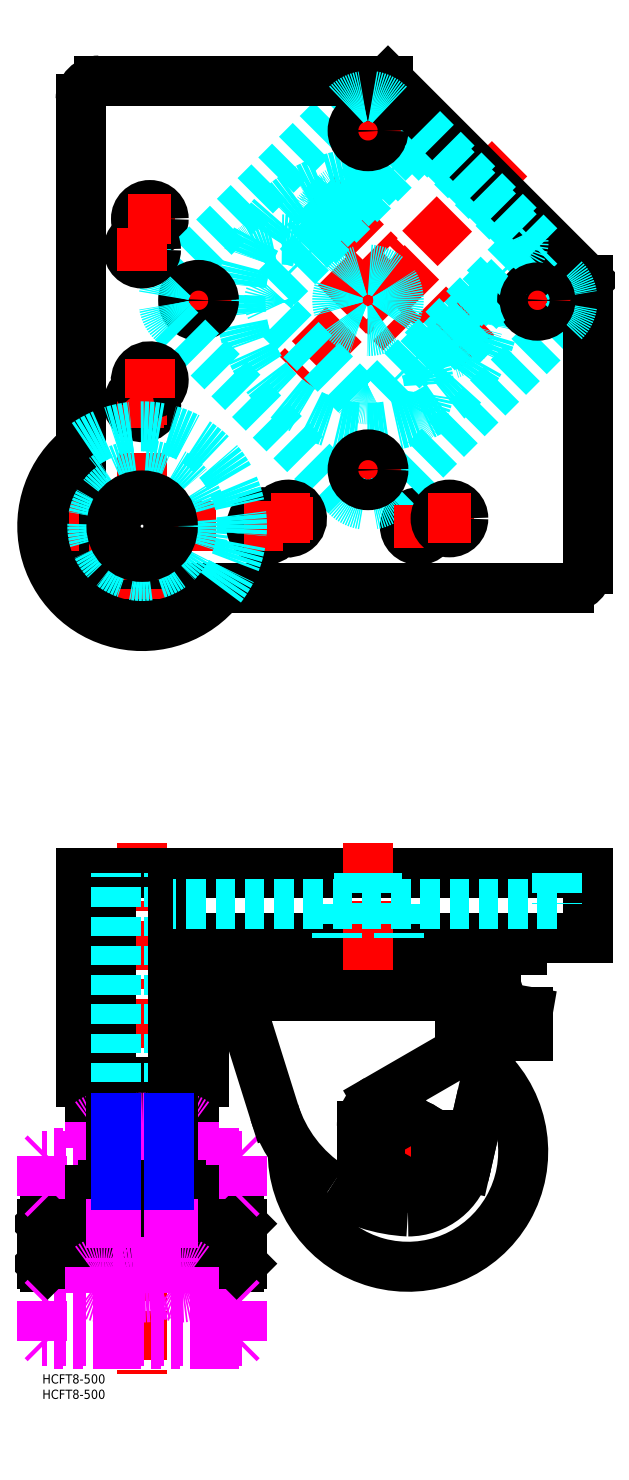
<metadata>
{"format":"dxf","ext":"dxf","renderer":"ezdxf+matplotlib","layout":"modelspace","background":"white","min_lineweight":24,"dpi":150}
</metadata>
<code>
0
SECTION
2
ENTITIES
0
INSERT
8
MSM_CONTINUOUS
2
*U2
10
0
20
0
30
0
0
INSERT
8
MSM_CONTINUOUS
2
*U3
10
0
20
0
30
0
0
LINE
8
MSM_CONTINUOUS
10
146.5
20
135
30
0
11
146.5
21
130
31
0
0
LINE
8
MSM_CONTINUOUS
10
65.5
20
130
30
0
11
65.5
21
135
31
0
0
LINE
8
MSM_CONTINUOUS
10
52.5
20
95
30
0
11
52.5
21
142
31
0
0
LINE
8
MSM_CONTINUOUS
10
12.5
20
163
30
0
11
12.5
21
95
31
0
0
LINE
8
MSM_CENTER
10
32.5
20
173
30
0
11
32.5
21
0
31
0
0
LINE
8
MSM_CONTINUOUS
10
147.5
20
123
30
0
11
64.5
21
123
31
0
0
LINE
8
MSM_CONTINUOUS
10
119
20
83
30
0
11
128.2
21
77.84
31
0
0
LINE
8
MSM_CONTINUOUS
10
135.8
20
104.9
30
0
11
109
21
89.39
31
0
0
LINE
8
MSM_CONTINUOUS
10
128.2
20
67.16
30
0
11
119
21
62
31
0
0
LINE
8
MSM_CENTER
10
130.7
20
72.5
30
0
11
107.3
21
72.5
31
0
0
ARC
8
MSM_CONTINUOUS
10
119
20
72.5
30
0
40
19.51
50
270
51
347
0
CIRCLE
8
MSM_CONTINUOUS
10
119
20
72.5
30
0
40
9.25
0
LINE
8
MSM_IMAGINARY
10
0
20
24
30
0
11
0
21
11
31
0
0
LINE
8
MSM_IMAGINARY
10
65
20
24
30
0
11
65
21
11
31
0
0
LINE
8
MSM_IMAGINARY
10
65
20
11
30
0
11
0
21
11
31
0
0
LINE
8
MSM_IMAGINARY
10
64
20
10
30
0
11
1
21
10
31
0
0
LINE
8
MSM_IMAGINARY
10
0
20
11
30
0
11
1
21
10
31
0
0
LINE
8
MSM_IMAGINARY
10
65
20
11
30
0
11
64
21
10
31
0
0
LINE
8
MSM_IMAGINARY
10
64
20
72
30
0
11
1
21
72
31
0
0
LINE
8
MSM_IMAGINARY
10
65
20
71
30
0
11
-1.776e-07
21
71
31
0
0
LINE
8
MSM_CONTINUOUS
10
64
20
35
30
0
11
1
21
35
31
0
0
LINE
8
MSM_CONTINUOUS
10
64
20
50
30
0
11
1
21
50
31
0
0
LINE
8
MSM_CONTINUOUS
10
65
20
36
30
0
11
0
21
36
31
0
0
LINE
8
MSM_CONTINUOUS
10
65
20
49
30
0
11
0
21
49
31
0
0
LINE
8
MSM_IMAGINARY
10
64
20
57
30
0
11
1
21
57
31
0
0
LINE
8
MSM_IMAGINARY
10
65
20
58
30
0
11
-1.776e-07
21
58
31
0
0
LINE
8
MSM_IMAGINARY
10
65
20
24
30
0
11
0
21
24
31
0
0
LINE
8
MSM_IMAGINARY
10
64
20
25
30
0
11
1
21
25
31
0
0
LINE
8
MSM_CONTINUOUS
10
0
20
49
30
0
11
0
21
36
31
0
0
LINE
8
MSM_CONTINUOUS
10
0
20
36
30
0
11
1
21
35
31
0
0
LINE
8
MSM_IMAGINARY
10
1
20
25
30
0
11
0
21
24
31
0
0
LINE
8
MSM_IMAGINARY
10
1
20
72
30
0
11
-1.776e-07
21
71
31
0
0
LINE
8
MSM_CONTINUOUS
10
1
20
50
30
0
11
0
21
49
31
0
0
LINE
8
MSM_IMAGINARY
10
-1.776e-07
20
58
30
0
11
1
21
57
31
0
0
LINE
8
MSM_IMAGINARY
10
-1.776e-07
20
71
30
0
11
-1.776e-07
21
58
31
0
0
ARC
8
MSM_CONTINUOUS
10
19.75
20
88.23
30
0
40
6.771
50
51.12
51
128.9
0
ARC
8
MSM_CONTINUOUS
10
19.75
20
90.27
30
0
40
6.771
50
231.1
51
308.9
0
LINE
8
MSM_CONTINUOUS
10
12.5
20
95
30
0
11
52.5
21
95
31
0
0
LINE
8
MSM_CONTINUOUS
10
15.5
20
85
30
0
11
15.5
21
93.5
31
0
0
ARC
8
MSM_CONTINUOUS
10
32.5
20
70.17
30
0
40
24.83
50
69.98
51
110
0
ARC
8
MSM_CONTINUOUS
10
32.5
20
108.3
30
0
40
24.83
50
250
51
290
0
LINE
8
MSM_CONTINUOUS
10
45.25
20
83.5
30
0
11
19.75
21
83.5
31
0
0
LINE
8
MSM_CONTINUOUS
10
24
20
85
30
0
11
24
21
93.5
31
0
0
ARC
8
MSM_CONTINUOUS
10
45.25
20
88.23
30
0
40
6.771
50
51.12
51
128.9
0
ARC
8
MSM_CONTINUOUS
10
45.25
20
90.27
30
0
40
6.771
50
231.1
51
308.9
0
LINE
8
MSM_CONTINUOUS
10
41
20
85
30
0
11
41
21
93.5
31
0
0
LINE
8
MSM_CONTINUOUS
10
49.5
20
85
30
0
11
49.5
21
93.5
31
0
0
LINE
8
MSM_CENTER
10
119
20
85.86
30
0
11
119
21
59.14
31
0
0
LINE
8
MSM_CONTINUOUS
10
104
20
80.73
30
0
11
104
21
56.06
31
0
0
ARC
8
MSM_CONTINUOUS
10
118.4
20
98.86
30
0
40
45
50
197.4
51
237.1
0
LINE
8
MSM_CONTINUOUS
10
109.8
20
67.16
30
0
11
109.8
21
77.84
31
0
0
LINE
8
MSM_CONTINUOUS
10
65
20
36
30
0
11
65
21
49
31
0
0
LINE
8
MSM_CONTINUOUS
10
65
20
36
30
0
11
64
21
35
31
0
0
LINE
8
MSM_IMAGINARY
10
64
20
25
30
0
11
65
21
24
31
0
0
LINE
8
MSM_IMAGINARY
10
64
20
72
30
0
11
65
21
71
31
0
0
LINE
8
MSM_CONTINUOUS
10
65
20
49
30
0
11
64
21
50
31
0
0
LINE
8
MSM_IMAGINARY
10
65
20
58
30
0
11
64
21
57
31
0
0
LINE
8
MSM_IMAGINARY
10
65
20
71
30
0
11
65
21
58
31
0
0
ARC
8
MSM_CONTINUOUS
10
121.5
20
103.7
30
0
40
50.76
50
237.1
51
267.1
0
LINE
8
MSM_CONTINUOUS
10
119
20
62
30
0
11
109.8
21
67.16
31
0
0
LINE
8
MSM_CONTINUOUS
10
66.5
20
114
30
0
11
75.48
21
85.38
31
0
0
ARC
8
MSM_CONTINUOUS
10
119
20
72.5
30
0
40
37.5
50
179.1
51
45.89
0
LINE
8
MSM_CONTINUOUS
10
64.5
20
127
30
0
11
65.5
21
130
31
0
0
LINE
8
MSM_CONTINUOUS
10
64.5
20
123
30
0
11
64.5
21
127
31
0
0
LINE
8
MSM_CONTINUOUS
10
65.5
20
114
30
0
11
66.5
21
114
31
0
0
LINE
8
MSM_CONTINUOUS
10
65.5
20
123
30
0
11
65.5
21
114
31
0
0
ARC
8
MSM_CONTINUOUS
10
114
20
80.73
30
0
40
10
50
120
51
180
0
LINE
8
MSM_CONTINUOUS
10
109.8
20
77.84
30
0
11
119
21
83
31
0
0
LINE
8
MSM_CONTINUOUS
10
137.9
20
67.69
30
0
11
141.4
21
83
31
0
0
LINE
8
MSM_CONTINUOUS
10
128.2
20
77.84
30
0
11
128.2
21
67.16
31
0
0
LINE
8
MSM_CONTINUOUS
10
158
20
110
30
0
11
151.5
21
110
31
0
0
LINE
8
MSM_CONTINUOUS
10
136.6
20
121.7
30
0
11
158
21
118
31
0
0
LINE
8
MSM_CONTINUOUS
10
146.6
20
106.1
30
0
11
139
21
72.5
31
0
0
ARC
8
MSM_CONTINUOUS
10
135.5
20
105.3
30
0
40
0.5
50
300
51
0
0
ARC
8
MSM_CONTINUOUS
10
136.5
20
121.2
30
0
40
0.5
50
80.13
51
180
0
LINE
8
MSM_CONTINUOUS
10
136
20
105.3
30
0
11
136
21
121.2
31
0
0
LINE
8
MSM_CONTINUOUS
10
146.5
20
130
30
0
11
147.5
21
127
31
0
0
ARC
8
MSM_CONTINUOUS
10
148.5
20
121.7
30
0
40
2
50
180
51
260.1
0
LINE
8
MSM_CONTINUOUS
10
146.5
20
123
30
0
11
146.5
21
121.7
31
0
0
LINE
8
MSM_CONTINUOUS
10
147.5
20
127
30
0
11
147.5
21
123
31
0
0
ARC
8
MSM_CONTINUOUS
10
151.5
20
105
30
0
40
5
50
90
51
167.2
0
LINE
8
MSM_CONTINUOUS
10
158
20
118
30
0
11
158
21
110
31
0
0
ARC
8
MSM_DASHED
10
124.7
20
395.1
30
0
40
5
50
45
51
135
0
LINE
8
MSM_DASHED
10
147
20
355.2
30
0
11
118.7
21
326.9
31
0
0
LINE
8
MSM_CENTER
10
141.4
20
332.5
30
0
11
89.03
21
384.9
31
0
0
ARC
8
MSM_DASHED
10
119.2
20
315.5
30
0
40
5
50
291.3
51
330.1
0
LINE
8
MSM_CENTER
10
129.5
20
276
30
0
11
115.5
21
276
31
0
0
CIRCLE
8
MSM_CONTINUOUS
10
122.5
20
276
30
0
40
4.5
0
LINE
8
MSM_CENTER
10
152.1
20
395.6
30
0
11
81.6
21
325.1
31
0
0
ARC
8
MSM_DASHED
10
106
20
349.5
30
0
40
41.5
50
85.59
51
4.413
0
LINE
8
MSM_DASHED
10
155.1
20
364.7
30
0
11
109.2
21
318.7
31
0
0
LINE
8
MSM_CONTINUOUS
10
169.5
20
256
30
0
11
12.5
21
256
31
0
0
LINE
8
MSM_DASHED
10
169.6
20
342.4
30
0
11
113.1
21
285.9
31
0
0
LINE
8
MSM_DASHED
10
123.7
20
405.4
30
0
11
109.2
21
390.9
31
0
0
LINE
8
MSM_DASHED
10
113.1
20
413.1
30
0
11
169.6
21
356.6
31
0
0
LINE
8
MSM_CONTINUOUS
10
112.5
20
421
30
0
11
177.5
21
356
31
0
0
LINE
8
MSM_CONTINUOUS
10
146.5
20
135
30
0
11
65.5
21
135
31
0
0
LINE
8
MSM_CONTINUOUS
10
156
20
138
30
0
11
56
21
138
31
0
0
LINE
8
MSM_CONTINUOUS
10
177.5
20
163
30
0
11
12.5
21
163
31
0
0
LINE
8
MSM_CONTINUOUS
10
52.5
20
142
30
0
11
177.5
21
142
31
0
0
LINE
8
MSM_DASHED
10
106.9
20
390
30
0
11
85.26
21
368.4
31
0
0
LINE
8
MSM_CENTER
10
35
20
383
30
0
11
35
21
369
31
0
0
CIRCLE
8
MSM_CONTINUOUS
10
35
20
376
30
0
40
4.5
0
LINE
8
MSM_DASHED
10
121.2
20
398.6
30
0
11
75.24
21
352.7
31
0
0
LINE
8
MSM_DASHED
10
111.7
20
390.5
30
0
11
83.37
21
362.2
31
0
0
LINE
8
MSM_CONTINUOUS
10
12.5
20
256
30
0
11
12.5
21
415
31
0
0
LINE
8
MSM_DASHED
10
42.36
20
356.6
30
0
11
98.93
21
413.1
31
0
0
LINE
8
MSM_CENTER
10
32.5
20
299.9
30
0
11
32.5
21
250.8
31
0
0
LINE
8
MSM_CONTINUOUS
10
56
20
142
30
0
11
56
21
138
31
0
0
LINE
8
MSM_CONTINUOUS
10
65.5
20
135
30
0
11
63.5
21
138
31
0
0
LINE
8
MSM_CENTER
10
106
20
173
30
0
11
106
21
131.4
31
0
0
LINE
8
MSM_CENTER
10
56.15
20
354.8
30
0
11
45.54
21
344.2
31
0
0
LINE
8
MSM_CENTER
10
45.54
20
354.8
30
0
11
56.15
21
344.2
31
0
0
CIRCLE
8
MSM_CONTINUOUS
10
50.85
20
349.5
30
0
40
4.19
0
CIRCLE
8
MSM_CONTINUOUS
10
50.85
20
349.5
30
0
40
5
0
LINE
8
MSM_CENTER
10
56.38
20
276
30
0
11
7.321
21
276
31
0
0
LINE
8
MSM_DASHED
10
98.93
20
285.9
30
0
11
42.36
21
342.4
31
0
0
ARC
8
MSM_CONTINUOUS
10
32.5
20
316
30
0
40
4.5
50
100.1
51
43.02
0
LINE
8
MSM_CENTER
10
32.5
20
321.8
30
0
11
32.5
21
309
31
0
0
CIRCLE
8
MSM_DASHED
10
32.5
20
276
30
0
40
20
0
CIRCLE
8
MSM_CONTINUOUS
10
32.5
20
276
30
0
40
8.65
0
CIRCLE
8
MSM_CONTINUOUS
10
32.5
20
276
30
0
40
10
0
ARC
8
MSM_DASHED
10
49.43
20
349.5
30
0
40
10
50
135
51
225
0
LINE
8
MSM_CENTER
10
42
20
323.5
30
0
11
28
21
323.5
31
0
0
LINE
8
MSM_CENTER
10
39.5
20
316
30
0
11
25.5
21
316
31
0
0
ARC
8
MSM_CONTINUOUS
10
35
20
323.5
30
0
40
4.5
50
280.1
51
223
0
LINE
8
MSM_CENTER
10
35
20
330.5
30
0
11
35
21
317.8
31
0
0
LINE
8
MSM_CENTER
10
39.5
20
366
30
0
11
25.5
21
366
31
0
0
CIRCLE
8
MSM_CONTINUOUS
10
32.5
20
366
30
0
40
4.5
0
LINE
8
MSM_CENTER
10
32.5
20
373
30
0
11
32.5
21
359
31
0
0
ARC
8
MSM_CONTINUOUS
10
80
20
278.5
30
0
40
4.5
50
227
51
169.9
0
LINE
8
MSM_CENTER
10
72.5
20
283
30
0
11
72.5
21
269
31
0
0
LINE
8
MSM_CENTER
10
80
20
285.5
30
0
11
80
21
271.5
31
0
0
ARC
8
MSM_CONTINUOUS
10
72.5
20
276
30
0
40
4.5
50
46.98
51
349.9
0
LINE
8
MSM_CENTER
10
78.33
20
276
30
0
11
65.5
21
276
31
0
0
LINE
8
MSM_CENTER
10
87
20
278.5
30
0
11
74.33
21
278.5
31
0
0
LINE
8
MSM_CENTER
10
111.3
20
299.6
30
0
11
100.7
21
289
31
0
0
LINE
8
MSM_CENTER
10
100.7
20
299.6
30
0
11
111.3
21
289
31
0
0
ARC
8
MSM_DASHED
10
106
20
292.9
30
0
40
10
50
225
51
315
0
CIRCLE
8
MSM_CONTINUOUS
10
106
20
294.3
30
0
40
4.19
0
CIRCLE
8
MSM_CONTINUOUS
10
106
20
294.3
30
0
40
5
0
LINE
8
MSM_DASHED
10
102.1
20
318.7
30
0
11
75.24
21
345.6
31
0
0
ARC
8
MSM_DASHED
10
77.95
20
352.4
30
0
40
16.96
50
68.42
51
119.9
0
ARC
8
MSM_DASHED
10
71.98
20
362.7
30
0
40
5
50
119.9
51
158.7
0
ARC
8
MSM_DASHED
10
84.55
20
369.1
30
0
40
1
50
248.4
51
315
0
LINE
8
MSM_DASHED
10
84.08
20
361.5
30
0
11
83.37
21
362.2
31
0
0
ARC
8
MSM_DASHED
10
78.78
20
349.1
30
0
40
5
50
135
51
225
0
LINE
8
MSM_CENTER
10
95.39
20
360.1
30
0
11
116.6
21
338.9
31
0
0
CIRCLE
8
MSM_DASHED
10
106
20
349.5
30
0
40
10
0
ARC
8
MSM_DASHED
10
105.6
20
322.3
30
0
40
5
50
225
51
315
0
LINE
8
MSM_DASHED
10
118
20
327.6
30
0
11
118.7
21
326.9
31
0
0
LINE
8
MSM_CONTINUOUS
10
112.5
20
421
30
0
11
18.5
21
421
31
0
0
ARC
8
MSM_CONTINUOUS
10
18.5
20
415
30
0
40
6
50
90
51
180
0
LINE
8
MSM_CENTER
10
42
20
376
30
0
11
28
21
376
31
0
0
LINE
8
MSM_CENTER
10
111.3
20
410
30
0
11
100.7
21
399.4
31
0
0
LINE
8
MSM_CENTER
10
100.7
20
410
30
0
11
111.3
21
399.4
31
0
0
CIRCLE
8
MSM_CONTINUOUS
10
106
20
404.7
30
0
40
4.19
0
CIRCLE
8
MSM_CONTINUOUS
10
106
20
404.7
30
0
40
5
0
LINE
8
MSM_DASHED
10
93.27
20
377.1
30
0
11
91.15
21
379.2
31
0
0
LINE
8
MSM_DASHED
10
96.81
20
380.6
30
0
11
94.69
21
382.7
31
0
0
ARC
8
MSM_DASHED
10
90.05
20
377.8
30
0
40
3.312
50
283.1
51
346.9
0
ARC
8
MSM_DASHED
10
90.8
20
383.1
30
0
40
6.5
50
292.4
51
337.6
0
ARC
8
MSM_DASHED
10
96.06
20
383.8
30
0
40
3.312
50
283.1
51
346.9
0
ARC
8
MSM_DASHED
10
97.16
20
376.7
30
0
40
6.5
50
112.4
51
157.6
0
LINE
8
MSM_DASHED
10
90.8
20
374.6
30
0
11
88.68
21
376.7
31
0
0
ARC
8
MSM_DASHED
10
91.9
20
376
30
0
40
3.312
50
103.1
51
166.9
0
LINE
8
MSM_DASHED
10
95.57
20
384.3
30
0
11
89.56
21
378.3
31
0
0
LINE
8
MSM_DASHED
10
99.28
20
383.1
30
0
11
97.16
21
385.2
31
0
0
ARC
8
MSM_DASHED
10
97.91
20
382
30
0
40
3.312
50
103.1
51
166.9
0
LINE
8
MSM_DASHED
10
112.4
20
389.8
30
0
11
111.7
21
390.5
31
0
0
ARC
8
MSM_DASHED
10
106
20
406.1
30
0
40
10
50
45
51
135
0
LINE
8
MSM_DASHED
10
155.1
20
371.8
30
0
11
128.3
21
398.6
31
0
0
LINE
8
MSM_DASHED
10
161.9
20
367.2
30
0
11
123.7
21
405.4
31
0
0
LINE
8
MSM_CONTINUOUS
10
156
20
142
30
0
11
156
21
138
31
0
0
LINE
8
MSM_CONTINUOUS
10
148.5
20
138
30
0
11
146.5
21
135
31
0
0
LINE
8
MSM_CONTINUOUS
10
177.5
20
163
30
0
11
177.5
21
142
31
0
0
LINE
8
MSM_CENTER
10
122.5
20
283
30
0
11
122.5
21
269
31
0
0
LINE
8
MSM_CENTER
10
132.5
20
285.5
30
0
11
132.5
21
271.5
31
0
0
CIRCLE
8
MSM_CONTINUOUS
10
132.5
20
278.5
30
0
40
4.5
0
LINE
8
MSM_CENTER
10
139.5
20
278.5
30
0
11
125.5
21
278.5
31
0
0
ARC
8
MSM_CONTINUOUS
10
171.5
20
262
30
0
40
6
50
270
51
0
0
LINE
8
MSM_CONTINUOUS
10
171.5
20
256
30
0
11
165.2
21
256
31
0
0
LINE
8
MSM_CONTINUOUS
10
177.5
20
356
30
0
11
177.5
21
262
31
0
0
LINE
8
MSM_CENTER
10
166.5
20
354.8
30
0
11
155.9
21
344.2
31
0
0
LINE
8
MSM_CENTER
10
155.9
20
354.8
30
0
11
166.5
21
344.2
31
0
0
CIRCLE
8
MSM_CONTINUOUS
10
161.2
20
349.5
30
0
40
5
0
LINE
8
MSM_DASHED
10
147.4
20
352.7
30
0
11
161.9
21
367.2
31
0
0
LINE
8
MSM_DASHED
10
146.5
20
350.4
30
0
11
124.9
21
328.8
31
0
0
LINE
8
MSM_DASHED
10
139.6
20
342.8
30
0
11
141.7
21
340.7
31
0
0
ARC
8
MSM_DASHED
10
140.3
20
339.6
30
0
40
3.312
50
103.1
51
166.9
0
LINE
8
MSM_DASHED
10
140.8
20
339.1
30
0
11
134.8
21
333.1
31
0
0
ARC
8
MSM_DASHED
10
138.5
20
341.4
30
0
40
3.312
50
283.1
51
346.9
0
ARC
8
MSM_DASHED
10
133.2
20
340.7
30
0
40
6.5
50
292.4
51
337.6
0
LINE
8
MSM_DASHED
10
131.1
20
334.3
30
0
11
133.2
21
332.2
31
0
0
LINE
8
MSM_DASHED
10
133.6
20
336.8
30
0
11
135.7
21
334.7
31
0
0
LINE
8
MSM_DASHED
10
137.1
20
340.3
30
0
11
139.2
21
338.2
31
0
0
ARC
8
MSM_DASHED
10
134.3
20
333.5
30
0
40
3.312
50
103.1
51
166.9
0
ARC
8
MSM_DASHED
10
139.6
20
334.3
30
0
40
6.5
50
112.4
51
157.6
0
ARC
8
MSM_DASHED
10
125.6
20
328.1
30
0
40
1
50
135
51
201.6
0
ARC
8
MSM_DASHED
10
132.5
20
335.4
30
0
40
3.312
50
283.1
51
346.9
0
ARC
8
MSM_DASHED
10
108.9
20
321.4
30
0
40
16.96
50
330.1
51
21.58
0
ARC
8
MSM_DASHED
10
151.6
20
368.2
30
0
40
5
50
315
51
45
0
LINE
8
MSM_DASHED
10
146.3
20
355.9
30
0
11
147
21
355.2
31
0
0
ARC
8
MSM_DASHED
10
162.6
20
349.5
30
0
40
10
50
315
51
45
0
CIRCLE
8
MSM_CONTINUOUS
10
161.2
20
349.5
30
0
40
4.19
0
ARC
8
MSM_CONTINUOUS
10
32.5
20
276
30
0
40
32.5
50
128
51
322
0
ARC
8
MSM_DASHED
10
32.5
20
276
30
0
40
32.5
50
322
51
128
0
ARC
8
MSM_IMAGINARY
10
45.25
20
78.77
30
0
40
6.771
50
231.1
51
308.9
0
ARC
8
MSM_IMAGINARY
10
45.25
20
76.73
30
0
40
6.771
50
51.12
51
128.9
0
ARC
8
MSM_IMAGINARY
10
32.5
20
96.83
30
0
40
24.83
50
250
51
290
0
ARC
8
MSM_IMAGINARY
10
32.5
20
58.67
30
0
40
24.83
50
69.98
51
110
0
LINE
8
MSM_IMAGINARY
10
15.5
20
73.5
30
0
11
15.5
21
82
31
0
0
LINE
8
MSM_IMAGINARY
10
24
20
73.5
30
0
11
24
21
82
31
0
0
ARC
8
MSM_IMAGINARY
10
19.75
20
78.77
30
0
40
6.771
50
231.1
51
308.9
0
ARC
8
MSM_IMAGINARY
10
19.75
20
76.73
30
0
40
6.771
50
51.12
51
128.9
0
LINE
8
MSM_IMAGINARY
10
41
20
73.5
30
0
11
41
21
82
31
0
0
LINE
8
MSM_IMAGINARY
10
49.5
20
73.5
30
0
11
49.5
21
82
31
0
0
LINE
8
MSM_CONTINUOUS
10
22.5
20
95
30
0
11
22.5
21
163
31
0
0
LINE
8
MSM_DASHED
10
23.85
20
95
30
0
11
23.85
21
163
31
0
0
LINE
8
MSM_DASHED
10
41.15
20
95
30
0
11
41.15
21
163
31
0
0
LINE
8
MSM_CONTINUOUS
10
42.5
20
95
30
0
11
42.5
21
163
31
0
0
LINE
8
MSM_IMAGINARY
10
15.5
20
26.5
30
0
11
15.5
21
35
31
0
0
ARC
8
MSM_IMAGINARY
10
19.75
20
29.73
30
0
40
6.771
50
51.12
51
128.9
0
ARC
8
MSM_IMAGINARY
10
19.75
20
31.77
30
0
40
6.771
50
231.1
51
308.9
0
ARC
8
MSM_IMAGINARY
10
32.5
20
49.83
30
0
40
24.83
50
250
51
290
0
LINE
8
MSM_IMAGINARY
10
24
20
26.5
30
0
11
24
21
35
31
0
0
ARC
8
MSM_IMAGINARY
10
32.5
20
11.67
30
0
40
24.83
50
69.98
51
110
0
LINE
8
MSM_IMAGINARY
10
41
20
26.5
30
0
11
41
21
35
31
0
0
ARC
8
MSM_IMAGINARY
10
45.25
20
29.73
30
0
40
6.771
50
51.12
51
128.9
0
LINE
8
MSM_IMAGINARY
10
49.5
20
26.5
30
0
11
49.5
21
35
31
0
0
ARC
8
MSM_IMAGINARY
10
45.25
20
31.77
30
0
40
6.771
50
231.1
51
308.9
0
LINE
8
MSM_DASHED
10
167.5
20
153
30
0
11
42.5
21
153
31
0
0
LINE
8
MSM_DASHED
10
167.5
20
163
30
0
11
167.5
21
153
31
0
0
LINE
8
MSM_DASHED
10
96
20
153
30
0
11
96
21
142
31
0
0
LINE
8
MSM_DASHED
10
116
20
153
30
0
11
116
21
142
31
0
0
LINE
8
MSM_DASHED
10
103
20
163
30
0
11
103
21
153
31
0
0
LINE
8
MSM_DASHED
10
109
20
163
30
0
11
109
21
153
31
0
0
ARC
8
MSM_CONTINUOUS
10
19.75
20
54.73
30
0
40
6.771
50
51.12
51
128.9
0
ARC
8
MSM_CONTINUOUS
10
19.75
20
56.77
30
0
40
6.771
50
231.1
51
308.9
0
LINE
8
MSM_CONTINUOUS
10
15.5
20
51.5
30
0
11
15.5
21
60
31
0
0
ARC
8
MSM_CONTINUOUS
10
32.5
20
36.67
30
0
40
24.83
50
69.98
51
110
0
ARC
8
MSM_CONTINUOUS
10
32.5
20
74.83
30
0
40
24.83
50
250
51
290
0
LINE
8
MSM_CONTINUOUS
10
24
20
51.5
30
0
11
24
21
60
31
0
0
ARC
8
MSM_CONTINUOUS
10
45.25
20
54.73
30
0
40
6.771
50
51.12
51
128.9
0
ARC
8
MSM_CONTINUOUS
10
45.25
20
56.77
30
0
40
6.771
50
231.1
51
308.9
0
LINE
8
MSM_CONTINUOUS
10
41
20
51.5
30
0
11
41
21
60
31
0
0
LINE
8
MSM_CONTINUOUS
10
49.5
20
51.5
30
0
11
49.5
21
60
31
0
0
LINE
8
MSM_CONTINUOUS
10
45.25
20
61.5
30
0
11
19.75
21
61.5
31
0
0
LINE
8
MSM_CONTINUOUS
10
22.5
20
83.5
30
0
11
22.5
21
61.5
31
0
0
LINE
8
MSM_CONTINUOUS
10
42.5
20
83.5
30
0
11
42.5
21
61.5
31
0
0
LINE
8
MSM_IMAGINARY
10
42.5
20
57
30
0
11
42.5
21
36.5
31
0
0
LINE
8
MSM_IMAGINARY
10
41.15
20
57
30
0
11
41.15
21
36.5
31
0
0
LINE
8
MSM_IMAGINARY
10
22.5
20
57
30
0
11
22.5
21
36.5
31
0
0
LINE
8
MSM_IMAGINARY
10
23.85
20
57
30
0
11
23.85
21
36.5
31
0
0
LINE
8
MSM_IMAGINARY
10
45.25
20
36.5
30
0
11
19.75
21
36.5
31
0
0
LINE
8
MSM_NARROW
10
23.85
20
61.5
30
0
11
23.85
21
83.5
31
0
0
LINE
8
MSM_NARROW
10
41.15
20
61.5
30
0
11
41.15
21
83.5
31
0
0
ENDSEC
0
EOF

</code>
